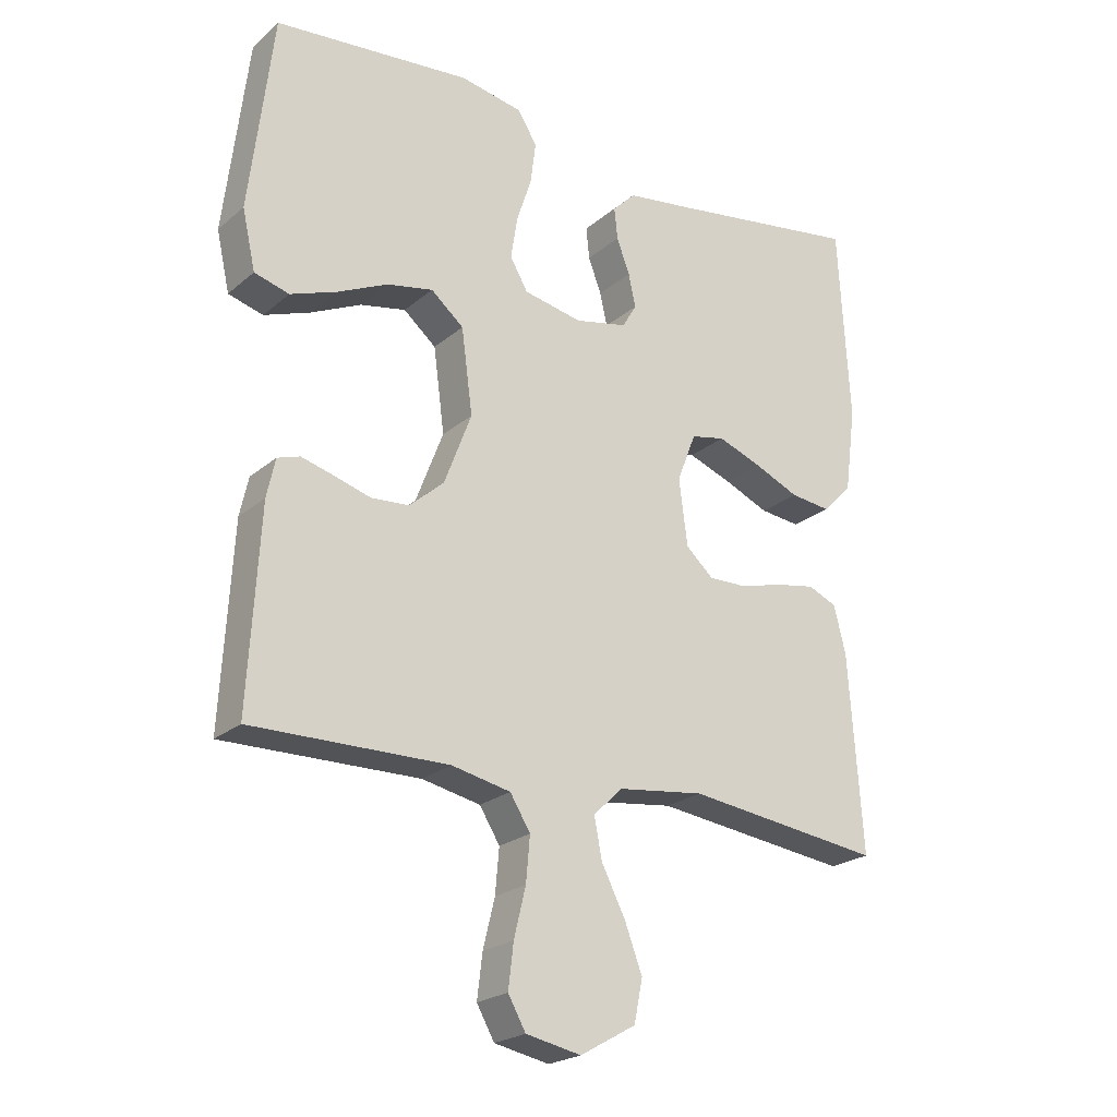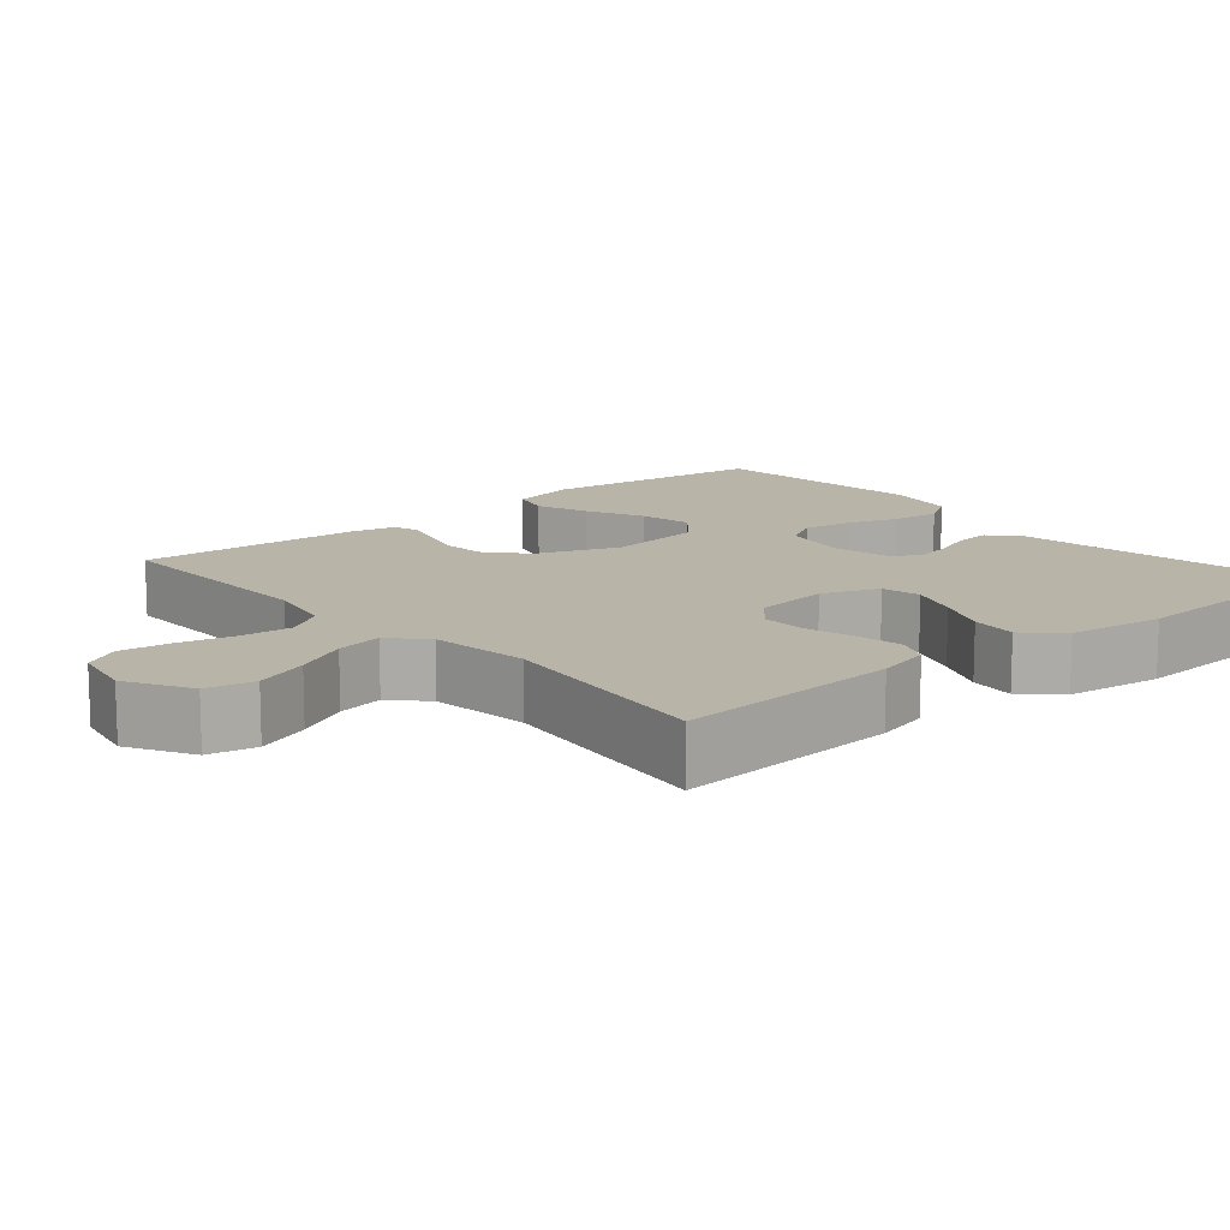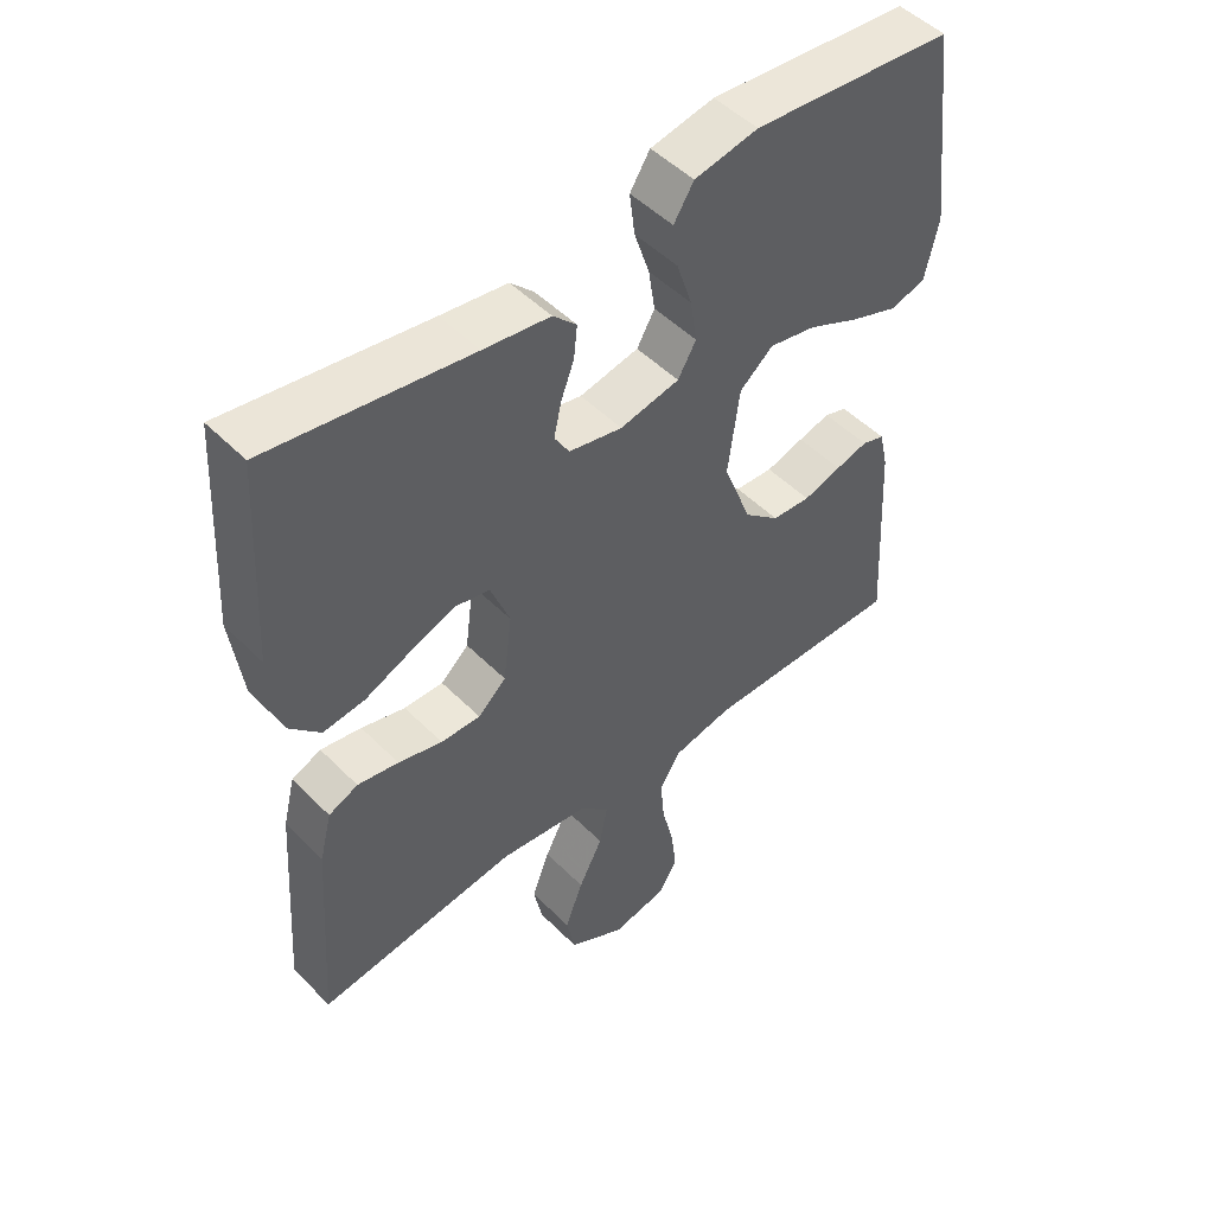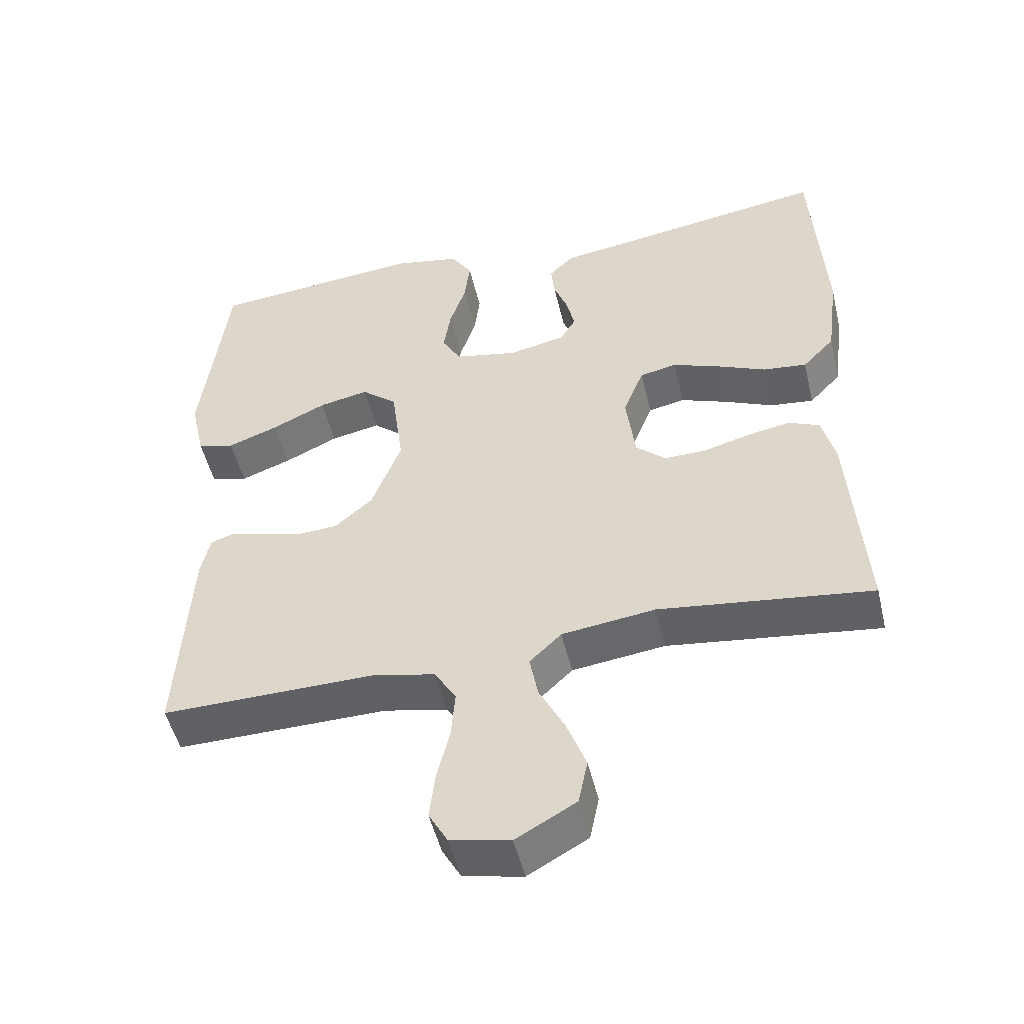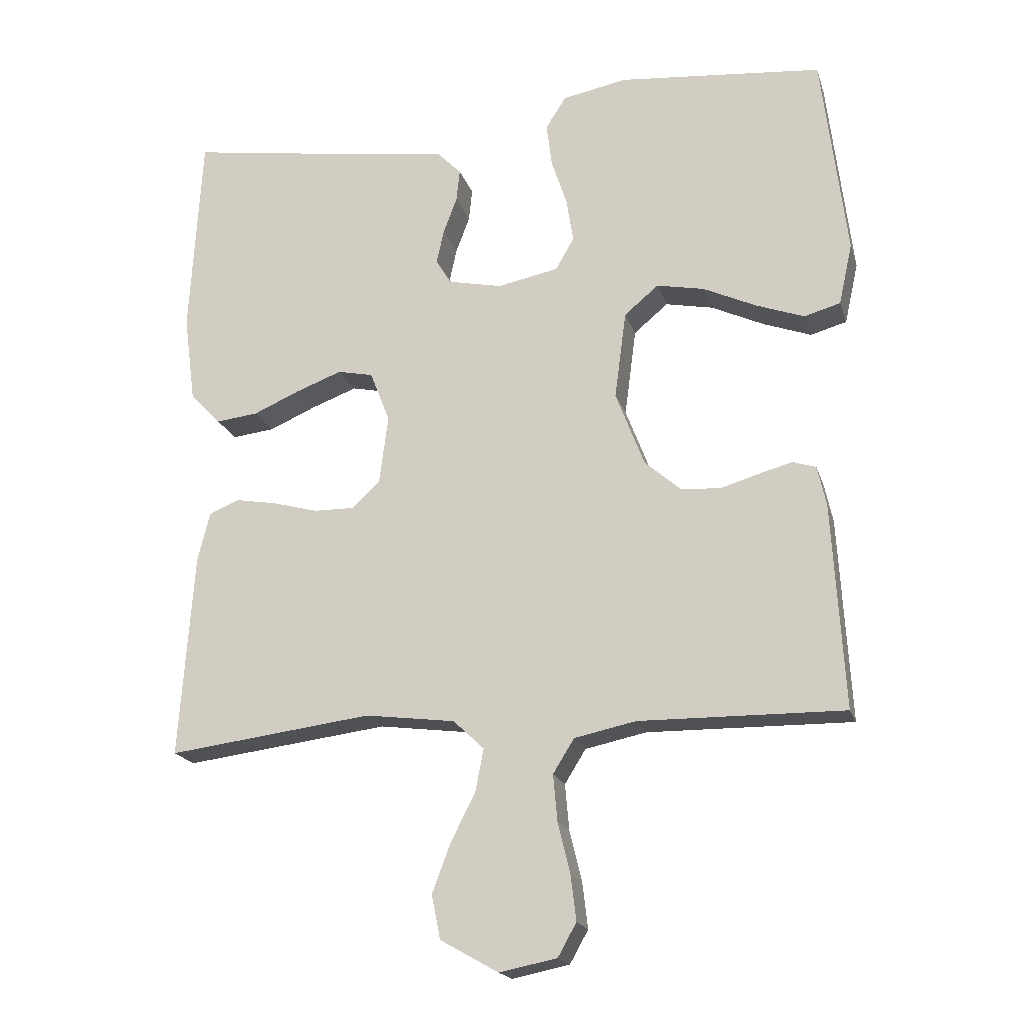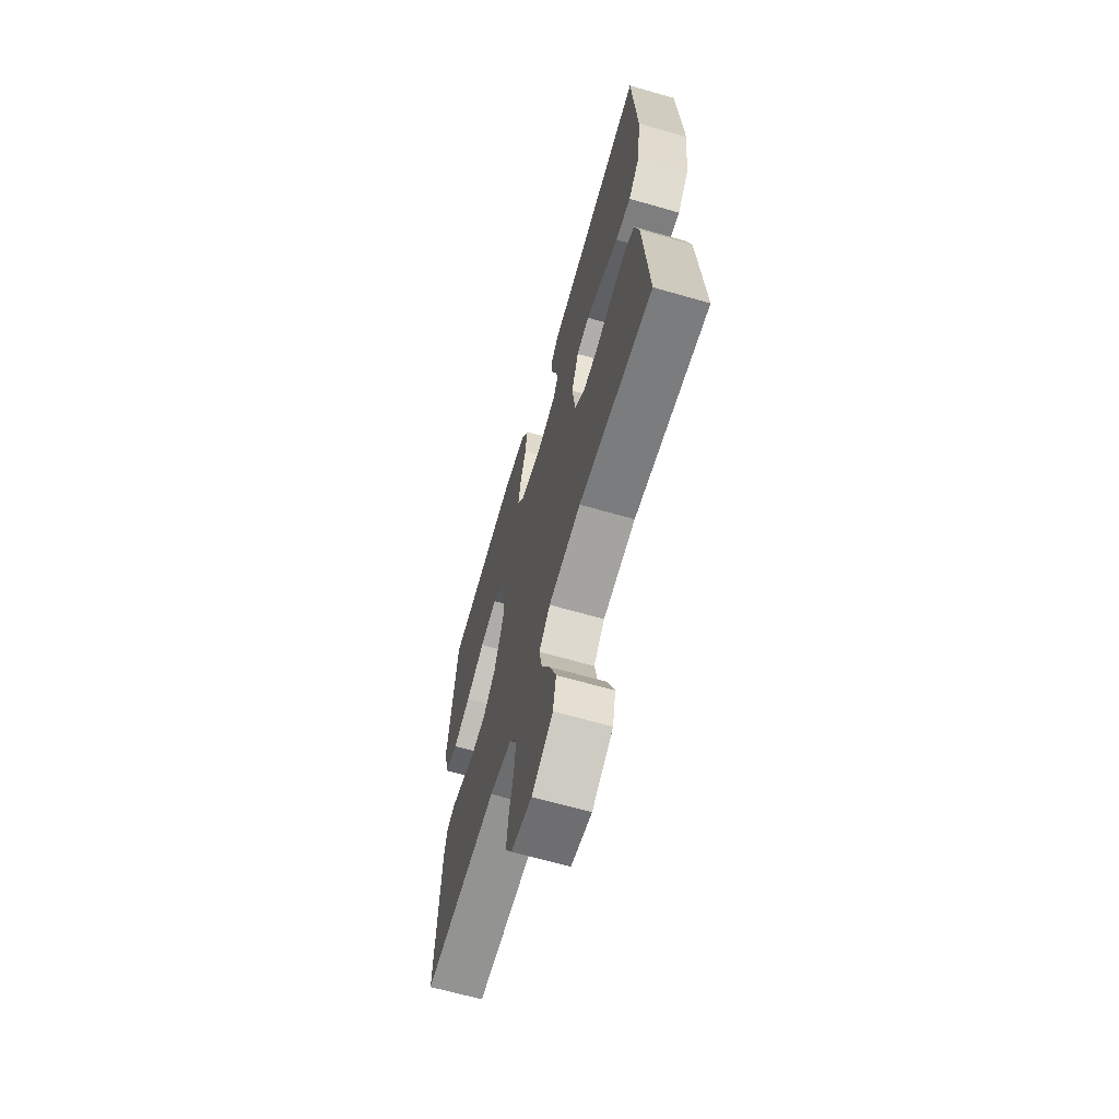
<metadata>
{"format":"obj","ext":"obj","renderer":"f3d","projection":"perspective","resolution":1024,"background":"white","views":[{"elev":-22.6,"azim":144.6,"up":"+Z"},{"elev":13.0,"azim":-130.5,"up":"+Y"},{"elev":49.6,"azim":-42.3,"up":"+Z"},{"elev":-50.2,"azim":-166.7,"up":"+Z"},{"elev":-19.1,"azim":15.2,"up":"+Z"},{"elev":-65.8,"azim":-106.1,"up":"+Z"}]}
</metadata>
<code>
v 0.5 0.07 0.5
v 0.536 0.07 0.2
v 0.516 0.07 0.11
v 0.463 0.07 0.095
v 0.392 0.07 0.121
v 0.315 0.07 0.157
v 0.245 0.07 0.171
v 0.195 0.07 0.129
v 0.178 0.07 0
v 0.22 0.07 -0.11
v 0.273 0.07 -0.156
v 0.331 0.07 -0.16
v 0.388 0.07 -0.143
v 0.436 0.07 -0.13
v 0.47 0.07 -0.141
v 0.483 0.07 -0.2
v 0.5 0.07 -0.5
v 0.2 0.07 -0.496
v 0.11 0.07 -0.515
v 0.079 0.07 -0.565
v 0.085 0.07 -0.633
v 0.103 0.07 -0.707
v 0.111 0.07 -0.774
v 0.084 0.07 -0.822
v 0 0.07 -0.839
v -0.085 0.07 -0.791
v -0.098 0.07 -0.727
v -0.071 0.07 -0.655
v -0.035 0.07 -0.584
v -0.023 0.07 -0.522
v -0.068 0.07 -0.479
v -0.2 0.07 -0.462
v -0.5 0.07 -0.5
v -0.479 0.07 -0.2
v -0.461 0.07 -0.128
v -0.417 0.07 -0.109
v -0.356 0.07 -0.12
v -0.29 0.07 -0.138
v -0.231 0.07 -0.139
v -0.189 0.07 -0.101
v -0.176 0.07 0
v -0.205 0.07 0.075
v -0.257 0.07 0.086
v -0.324 0.07 0.061
v -0.393 0.07 0.031
v -0.455 0.07 0.024
v -0.5 0.07 0.071
v -0.517 0.07 0.2
v -0.5 0.07 0.5
v -0.2 0.07 0.454
v -0.101 0.07 0.44
v -0.066 0.07 0.405
v -0.071 0.07 0.357
v -0.091 0.07 0.304
v -0.102 0.07 0.254
v -0.08 0.07 0.217
v 0 0.07 0.2
v 0.089 0.07 0.218
v 0.116 0.07 0.265
v 0.106 0.07 0.329
v 0.083 0.07 0.399
v 0.075 0.07 0.463
v 0.105 0.07 0.51
v 0.2 0.07 0.528
v 0.5 0 0.5
v 0.536 0 0.2
v 0.516 0 0.11
v 0.463 0 0.095
v 0.392 0 0.121
v 0.315 0 0.157
v 0.245 0 0.171
v 0.195 0 0.129
v 0.178 0 0
v 0.22 0 -0.11
v 0.273 0 -0.156
v 0.331 0 -0.16
v 0.388 0 -0.143
v 0.436 0 -0.13
v 0.47 0 -0.141
v 0.483 0 -0.2
v 0.5 0 -0.5
v 0.2 0 -0.496
v 0.11 0 -0.515
v 0.079 0 -0.565
v 0.085 0 -0.633
v 0.103 0 -0.707
v 0.111 0 -0.774
v 0.084 0 -0.822
v 0 0 -0.839
v -0.085 0 -0.791
v -0.098 0 -0.727
v -0.071 0 -0.655
v -0.035 0 -0.584
v -0.023 0 -0.522
v -0.068 0 -0.479
v -0.2 0 -0.462
v -0.5 0 -0.5
v -0.479 0 -0.2
v -0.461 0 -0.128
v -0.417 0 -0.109
v -0.356 0 -0.12
v -0.29 0 -0.138
v -0.231 0 -0.139
v -0.189 0 -0.101
v -0.176 0 0
v -0.205 0 0.075
v -0.257 0 0.086
v -0.324 0 0.061
v -0.393 0 0.031
v -0.455 0 0.024
v -0.5 0 0.071
v -0.517 0 0.2
v -0.5 0 0.5
v -0.2 0 0.454
v -0.101 0 0.44
v -0.066 0 0.405
v -0.071 0 0.357
v -0.091 0 0.304
v -0.102 0 0.254
v -0.08 0 0.217
v 0 0 0.2
v 0.089 0 0.218
v 0.116 0 0.265
v 0.106 0 0.329
v 0.083 0 0.399
v 0.075 0 0.463
v 0.105 0 0.51
v 0.2 0 0.528
f 4 5 6
f 3 4 6
f 2 3 6
f 1 2 6
f 64 1 6
f 63 64 6
f 62 63 6
f 61 62 6
f 60 61 6
f 59 60 6 7
f 58 59 7 8
f 57 58 8 9
f 56 57 9 10
f 52 53 54
f 51 52 54
f 50 51 54
f 50 54 55
f 49 50 55
f 48 49 55
f 47 48 55
f 46 47 55
f 45 46 55
f 44 45 55
f 43 44 55 56
f 36 37 38
f 35 36 38
f 34 35 38
f 33 34 38
f 32 33 38
f 31 32 38 39
f 30 31 39 40
f 27 28 29
f 26 27 29
f 25 26 29
f 24 25 29
f 23 24 29
f 22 23 29
f 21 22 29
f 20 21 29 30
f 30 40 41
f 20 30 41
f 19 20 41
f 16 17 18
f 15 16 18
f 14 15 18
f 13 14 18
f 12 13 18
f 11 12 18 19
f 42 43 56
f 42 56 10
f 19 41 42
f 11 19 42
f 10 11 42
f 70 69 68
f 70 68 67
f 70 67 66
f 70 66 65
f 70 65 128
f 70 128 127
f 70 127 126
f 70 126 125
f 70 125 124
f 71 70 124 123
f 72 71 123 122
f 73 72 122 121
f 74 73 121 120
f 118 117 116
f 118 116 115
f 118 115 114
f 119 118 114
f 119 114 113
f 119 113 112
f 119 112 111
f 119 111 110
f 119 110 109
f 119 109 108
f 120 119 108 107
f 102 101 100
f 102 100 99
f 102 99 98
f 102 98 97
f 102 97 96
f 103 102 96 95
f 104 103 95 94
f 93 92 91
f 93 91 90
f 93 90 89
f 93 89 88
f 93 88 87
f 93 87 86
f 93 86 85
f 94 93 85 84
f 105 104 94
f 105 94 84
f 105 84 83
f 82 81 80
f 82 80 79
f 82 79 78
f 82 78 77
f 82 77 76
f 83 82 76 75
f 120 107 106
f 74 120 106
f 106 105 83
f 106 83 75
f 106 75 74
f 1 65 66 2
f 2 66 67 3
f 3 67 68 4
f 4 68 69 5
f 5 69 70 6
f 6 70 71 7
f 7 71 72 8
f 8 72 73 9
f 9 73 74 10
f 10 74 75 11
f 11 75 76 12
f 12 76 77 13
f 13 77 78 14
f 14 78 79 15
f 15 79 80 16
f 16 80 81 17
f 17 81 82 18
f 18 82 83 19
f 19 83 84 20
f 20 84 85 21
f 21 85 86 22
f 22 86 87 23
f 23 87 88 24
f 24 88 89 25
f 25 89 90 26
f 26 90 91 27
f 27 91 92 28
f 28 92 93 29
f 29 93 94 30
f 30 94 95 31
f 31 95 96 32
f 32 96 97 33
f 33 97 98 34
f 34 98 99 35
f 35 99 100 36
f 36 100 101 37
f 37 101 102 38
f 38 102 103 39
f 39 103 104 40
f 40 104 105 41
f 41 105 106 42
f 42 106 107 43
f 43 107 108 44
f 44 108 109 45
f 45 109 110 46
f 46 110 111 47
f 47 111 112 48
f 48 112 113 49
f 49 113 114 50
f 50 114 115 51
f 51 115 116 52
f 52 116 117 53
f 53 117 118 54
f 54 118 119 55
f 55 119 120 56
f 56 120 121 57
f 57 121 122 58
f 58 122 123 59
f 59 123 124 60
f 60 124 125 61
f 61 125 126 62
f 62 126 127 63
f 63 127 128 64
f 64 128 65 1

</code>
